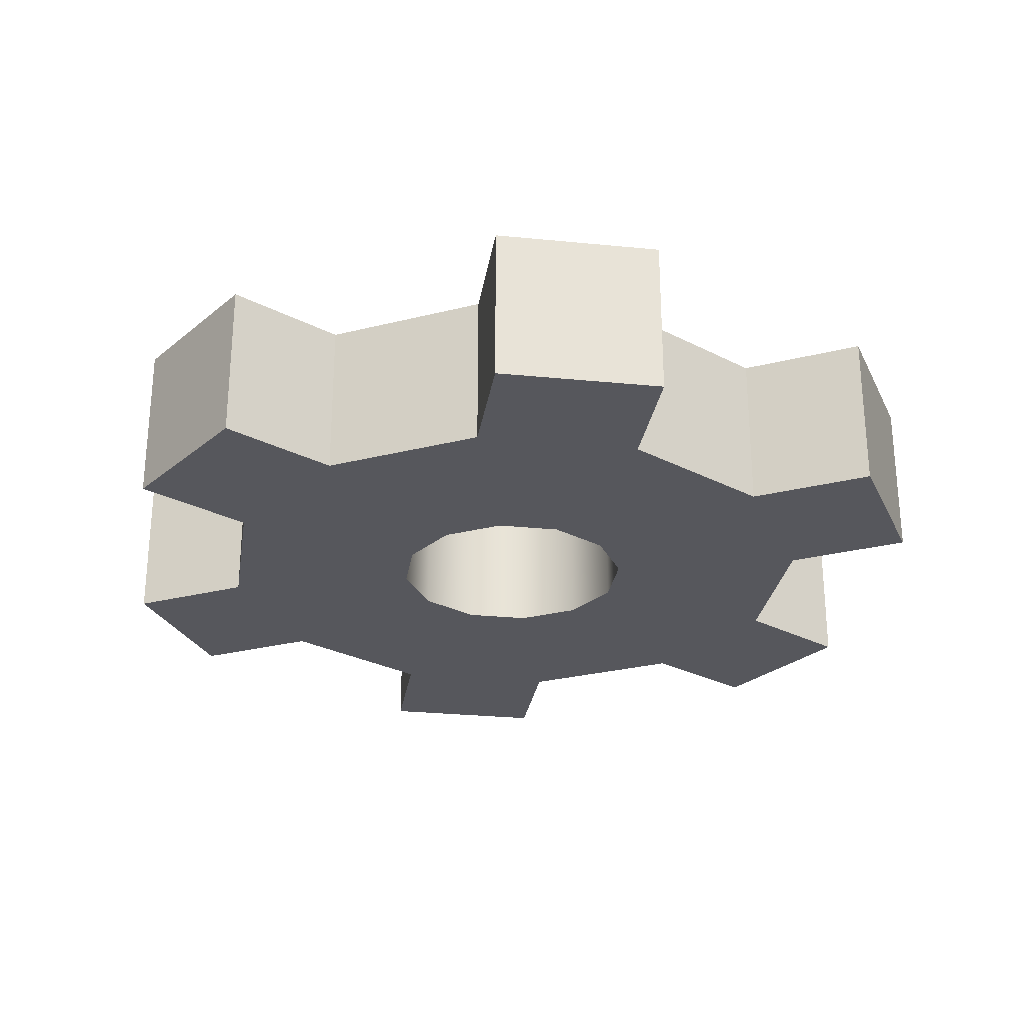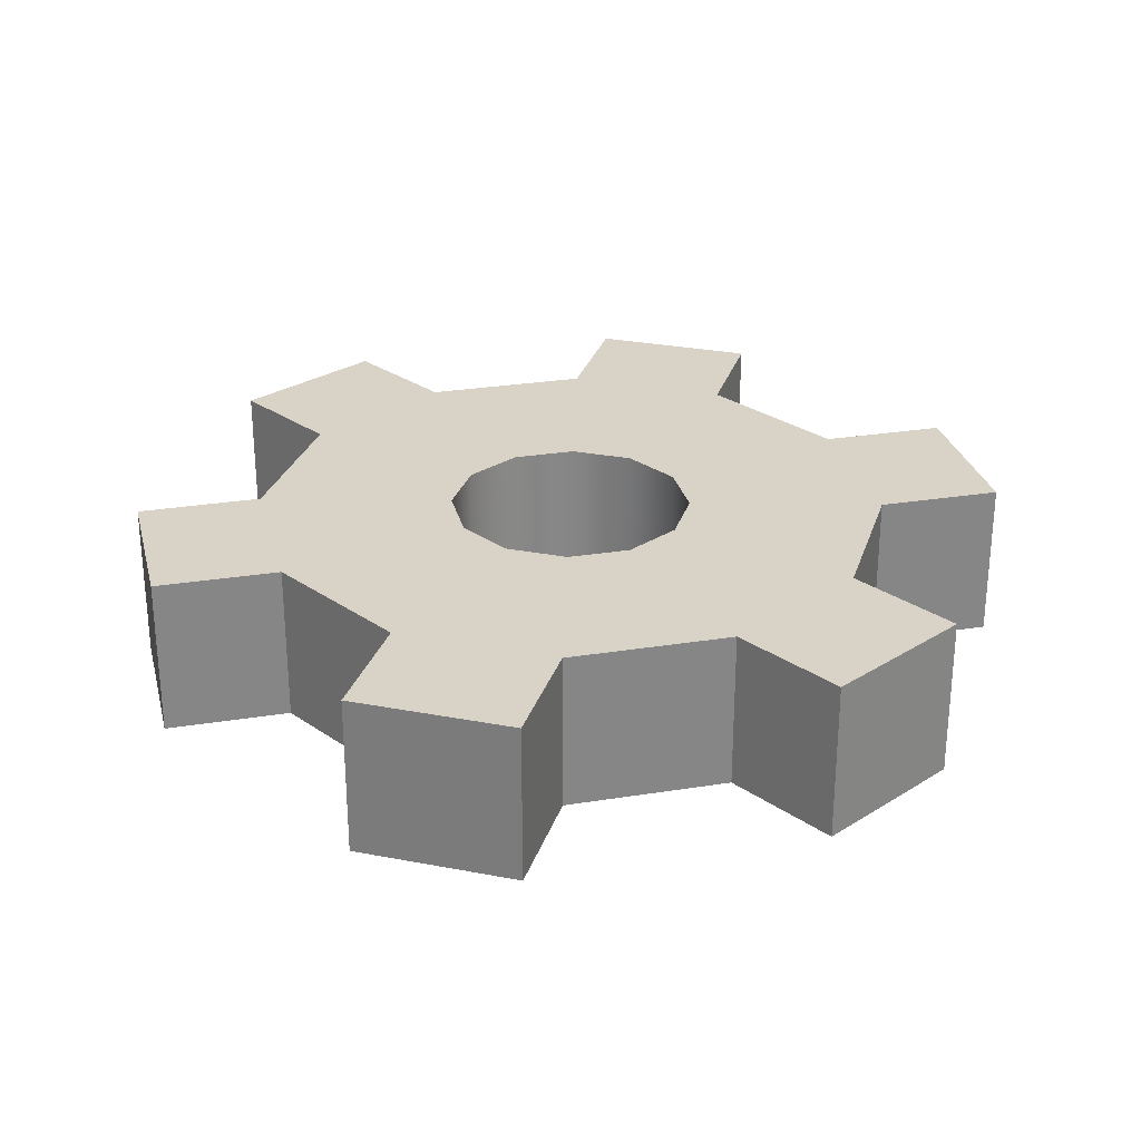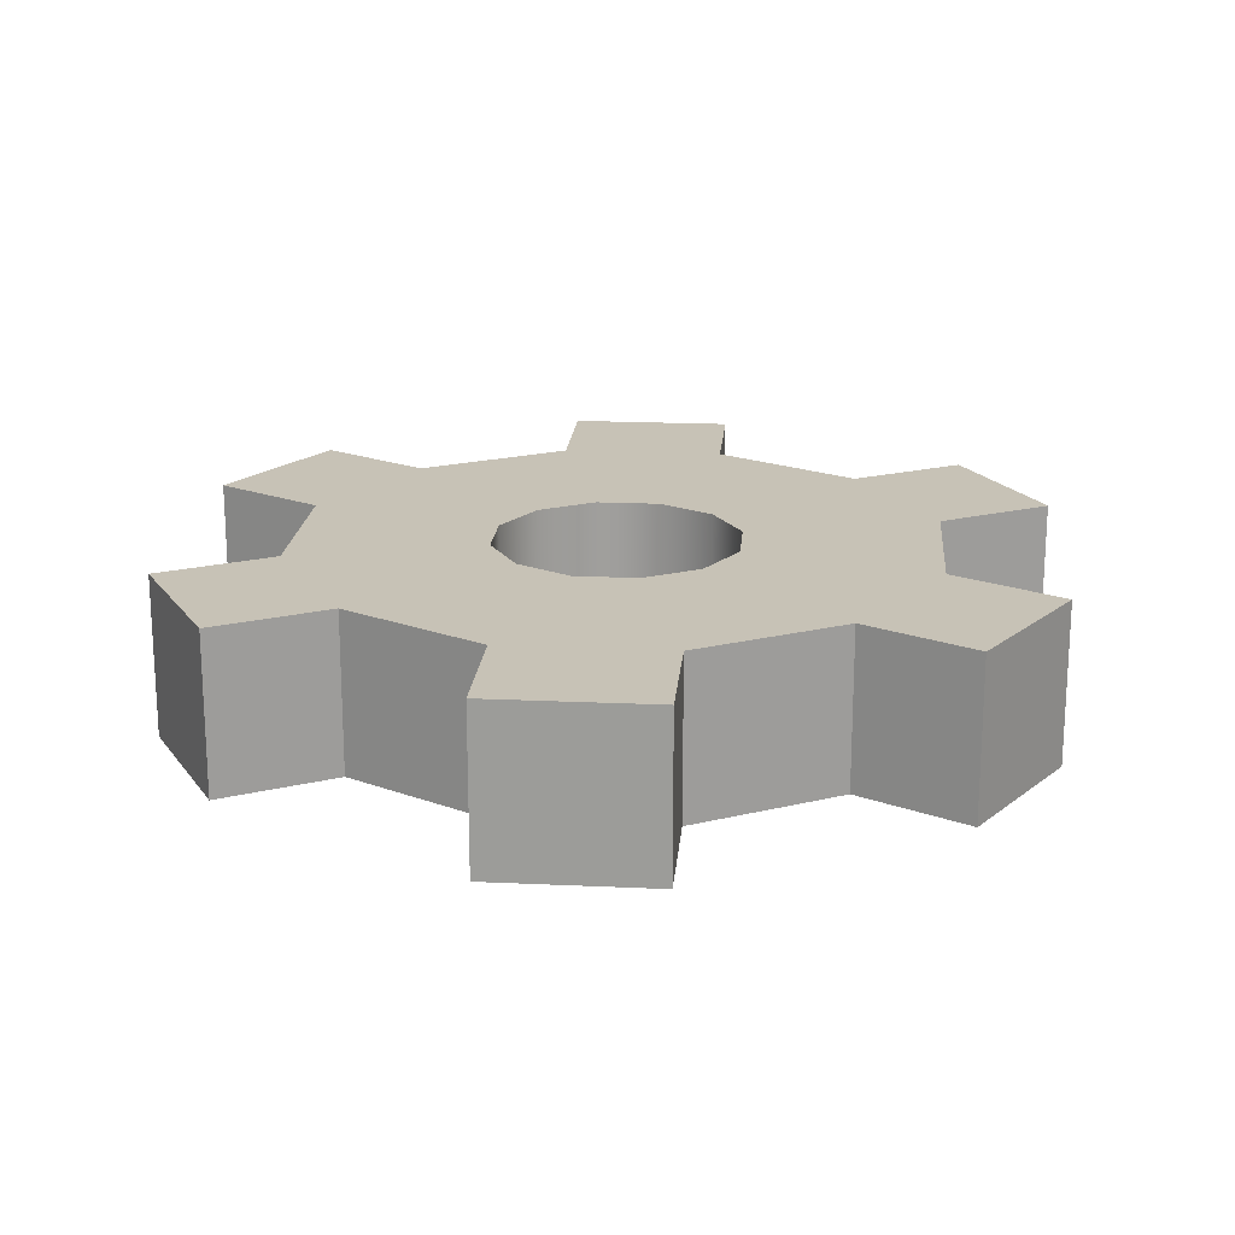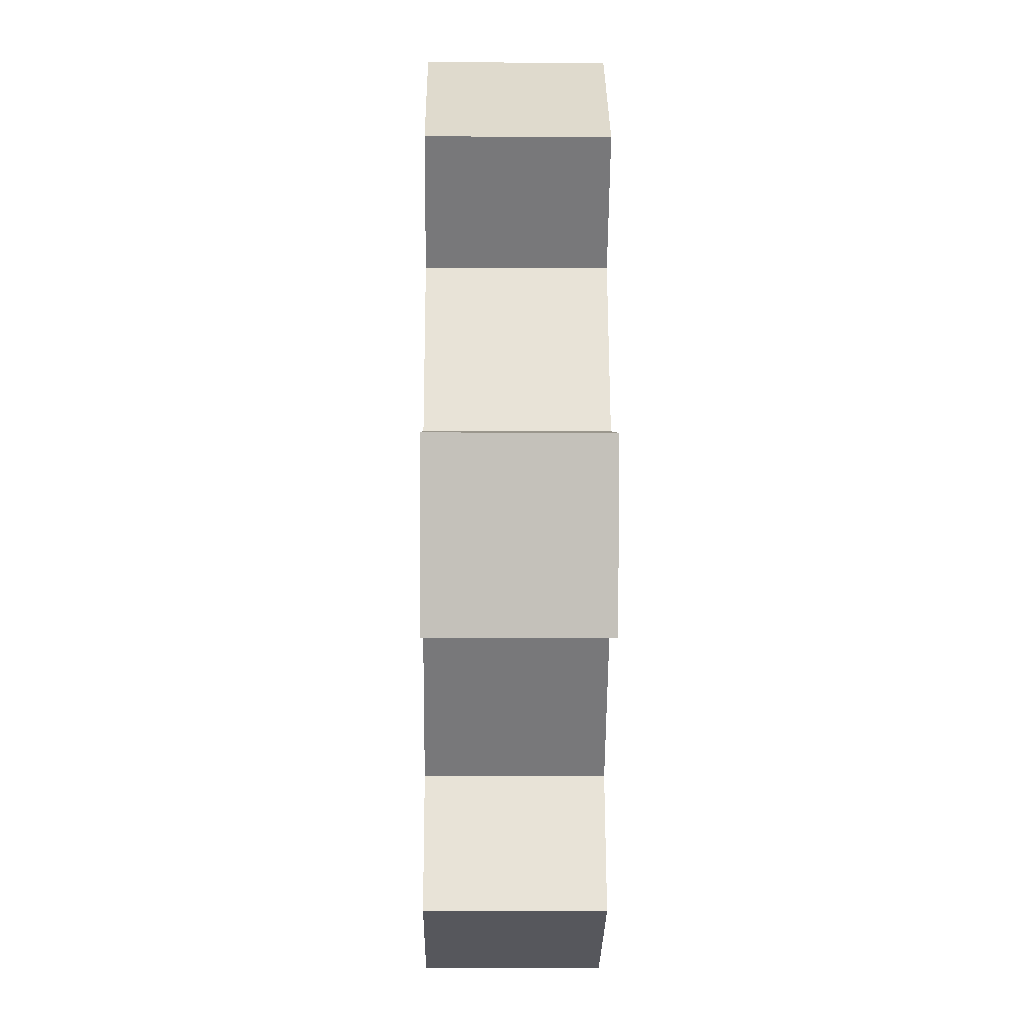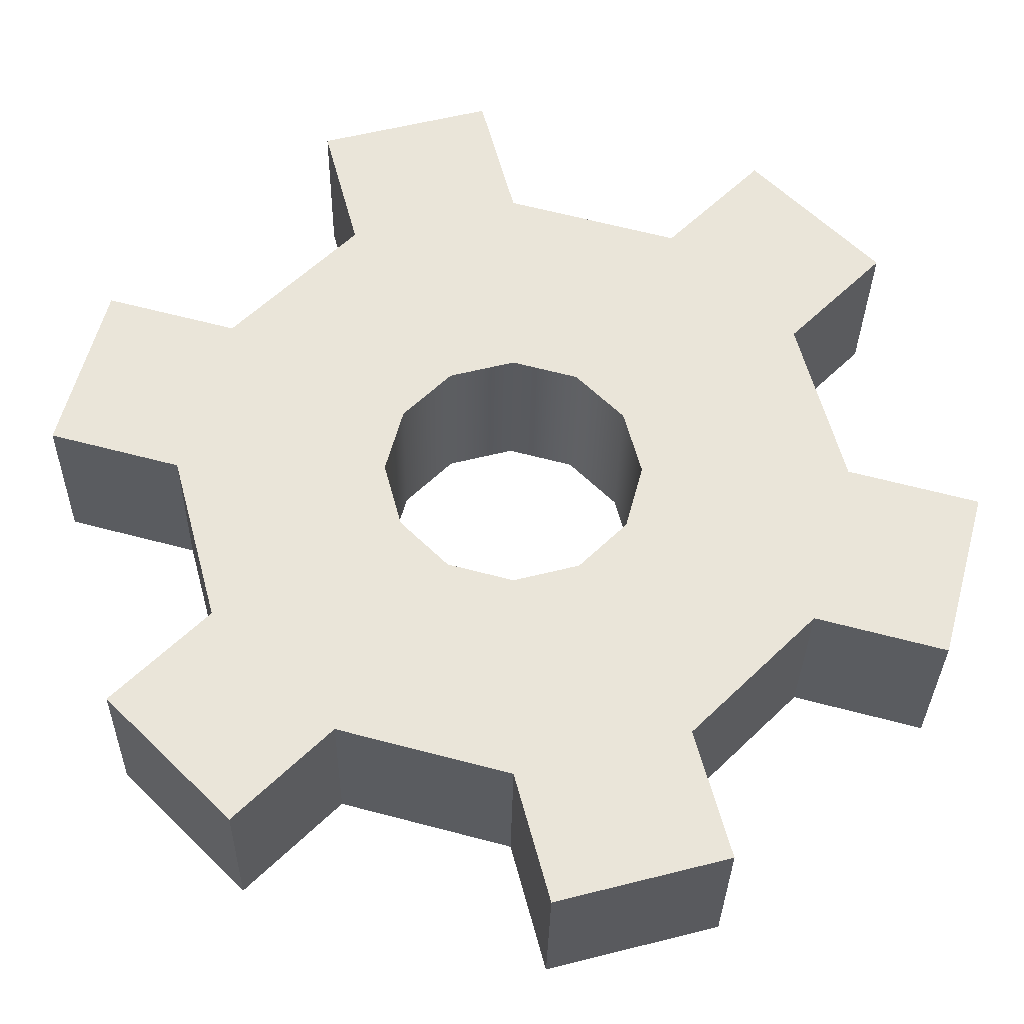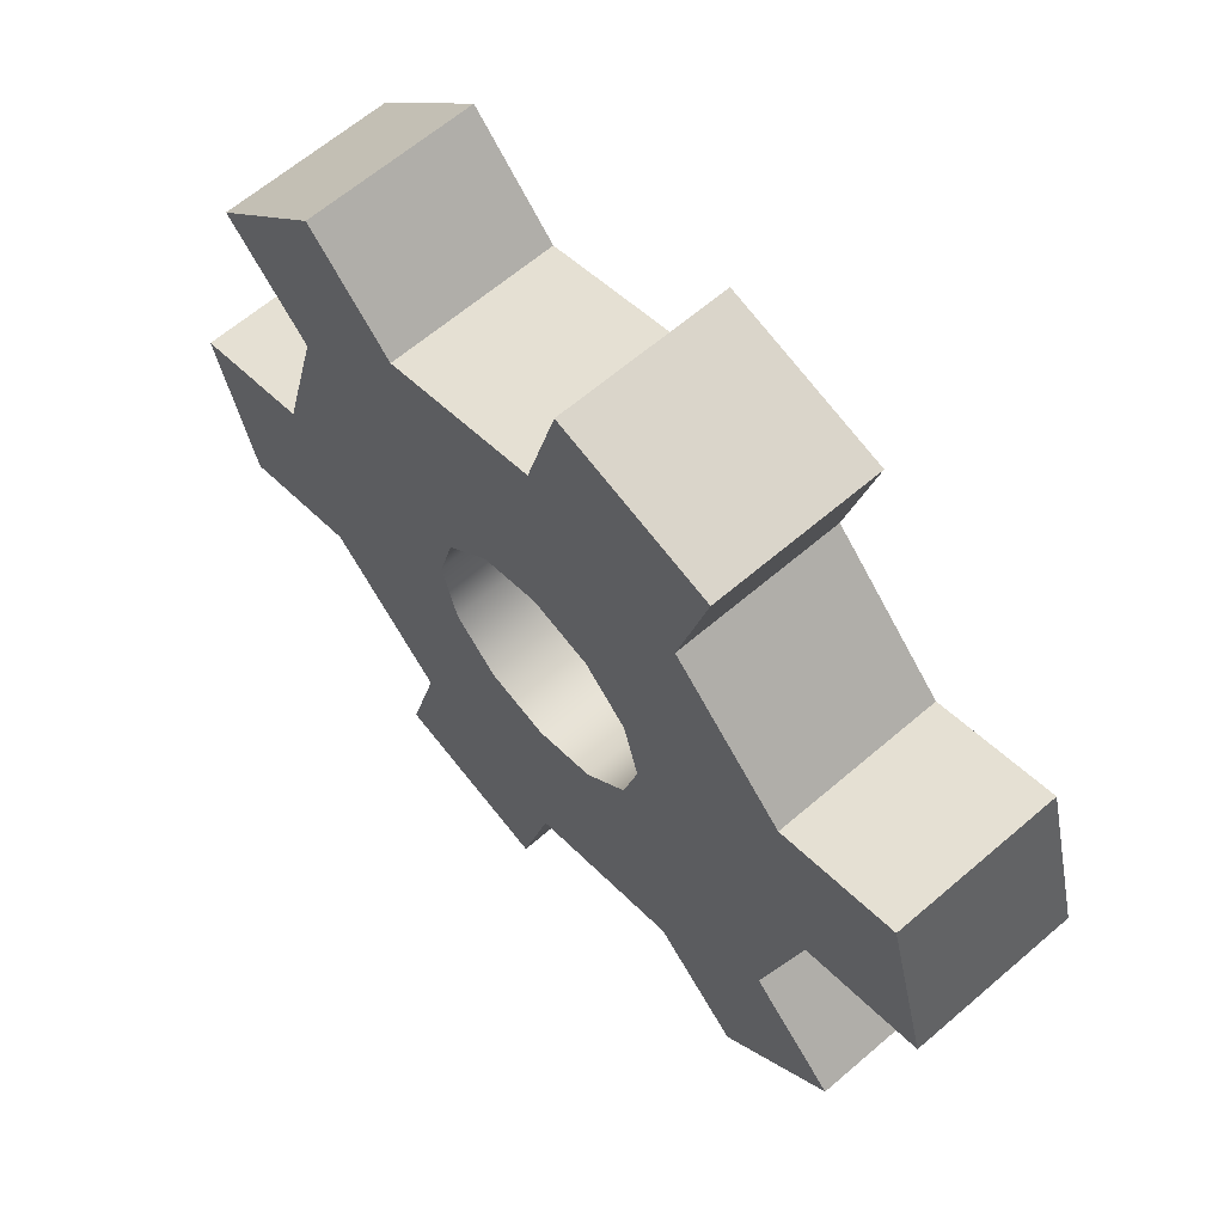
<metadata>
{"format":"obj","ext":"obj","renderer":"f3d","projection":"perspective","resolution":1024,"background":"white","views":[{"elev":-27.5,"azim":-143.7,"up":"+Y"},{"elev":28.0,"azim":61.3,"up":"+Y"},{"elev":19.2,"azim":50.0,"up":"+Y"},{"elev":-12.5,"azim":89.2,"up":"+Z"},{"elev":-31.2,"azim":-1.0,"up":"+Z"},{"elev":63.1,"azim":-131.1,"up":"+Z"}]}
</metadata>
<code>
g Cog1
v -9.572e-09 -0.09137 -0.3649
v -9.572e-09 0.09138 -0.3649
v -0.1824 0.09138 -0.316
v -0.1824 -0.09137 -0.316
v 0.316 0.09138 -0.1824
v 0.4544 0.09138 -0.2195
v 0.5033 0.09138 -0.03708
v 0.3649 0.09138 2.861e-06
v 0.121 0.09138 -0.06988
v 0.1398 0.09138 1.907e-06
v 0.06988 0.09138 -0.121
v 0.316 0.09138 0.1824
v 0.1824 0.09138 -0.316
v -5.832e-08 0.09138 -0.1398
v 0.121 0.09138 0.06988
v -9.572e-09 0.09138 -0.3649
v 0.2195 0.09138 -0.4544
v 0.03708 0.09138 -0.5033
v -0.06988 0.09138 -0.121
v -0.1824 0.09138 -0.316
v -0.121 0.09138 -0.06988
v -0.316 0.09138 -0.1824
v -0.2837 0.09138 -0.4173
v -0.4173 0.09138 -0.2837
v -0.1398 0.09138 1.907e-06
v -0.3649 0.09138 2.861e-06
v -0.121 0.09138 0.06988
v -0.316 0.09138 0.1824
v -0.5033 0.09138 0.03708
v -0.4544 0.09138 0.2195
v -0.06988 0.09138 0.121
v -0.1824 0.09138 0.316
v -7.942e-08 0.09138 0.1398
v -6.467e-08 0.09138 0.3649
v -0.2195 0.09137 0.4544
v -0.03708 0.09137 0.5033
v -0.316 -0.09137 0.1824
v -0.316 0.09138 0.1824
v -0.1824 0.09138 0.316
v -0.1824 -0.09137 0.316
v -6.467e-08 -0.09137 0.3649
v -6.467e-08 0.09138 0.3649
v 0.1824 0.09138 0.316
v 0.1824 -0.09137 0.316
v -0.1824 0.09138 -0.316
v -0.2837 0.09138 -0.4173
v -0.2837 -0.09137 -0.4173
v -0.1824 -0.09137 -0.316
v 0.316 -0.09137 -0.1824
v 0.316 0.09138 -0.1824
v 0.1824 0.09138 -0.316
v 0.1824 -0.09137 -0.316
v -0.1824 0.09138 0.316
v -0.2195 0.09137 0.4544
v -0.2195 -0.09137 0.4544
v -0.1824 -0.09137 0.316
v 0.4173 0.09137 0.2837
v 0.2837 0.09137 0.4173
v 0.1824 0.09138 0.316
v 0.06988 0.09138 0.121
v -6.467e-08 0.09138 0.3649
v -7.942e-08 0.09138 0.1398
v -0.316 -0.09137 -0.1824
v -0.316 0.09138 -0.1824
v -0.3649 0.09138 2.861e-06
v -0.3649 -0.09137 9.537e-07
v 0.316 -0.09137 0.1824
v 0.316 0.09138 0.1824
v 0.3649 0.09138 2.861e-06
v 0.3649 -0.09137 9.537e-07
v -0.3649 0.09138 2.861e-06
v -0.5033 0.09138 0.03708
v -0.5033 -0.09137 0.03708
v -0.3649 -0.09137 9.537e-07
v -0.2195 -0.09137 0.4544
v -0.2195 0.09137 0.4544
v -0.03708 0.09137 0.5033
v -0.03708 -0.09137 0.5033
v -0.1824 -0.09137 0.316
v -0.2195 -0.09137 0.4544
v -0.03708 -0.09137 0.5033
v -6.467e-08 -0.09137 0.3649
v -0.06988 -0.09137 0.121
v -7.942e-08 -0.09137 0.1398
v -0.121 -0.09137 0.06988
v -0.316 -0.09137 0.1824
v -0.1398 -0.09137 9.537e-07
v -0.3649 -0.09137 9.537e-07
v -0.4544 -0.09137 0.2195
v -0.5033 -0.09137 0.03708
v -0.121 -0.09137 -0.06988
v -0.316 -0.09137 -0.1824
v -0.06988 -0.09137 -0.121
v -0.1824 -0.09137 -0.316
v -0.4173 -0.09137 -0.2837
v -0.2837 -0.09137 -0.4173
v -5.832e-08 -0.09137 -0.1398
v -9.572e-09 -0.09137 -0.3649
v 0.06988 -0.09137 -0.121
v 0.1824 -0.09137 -0.316
v 0.03708 -0.09137 -0.5033
v 0.2195 -0.09137 -0.4544
v 0.121 -0.09137 -0.06988
v 0.316 -0.09137 -0.1824
v 0.1398 -0.09137 9.537e-07
v 0.3649 -0.09137 9.537e-07
v 0.4544 -0.09137 -0.2195
v 0.5033 -0.09137 -0.03708
v 0.121 -0.09137 0.06988
v 0.316 -0.09137 0.1824
v 0.06988 -0.09137 0.121
v 0.1824 -0.09137 0.316
v 0.4173 -0.09137 0.2837
v 0.2837 -0.09137 0.4173
v -7.942e-08 -0.09137 0.1398
v -6.467e-08 -0.09137 0.3649
v -6.467e-08 -0.09137 0.3649
v -0.03708 -0.09137 0.5033
v -0.03708 0.09137 0.5033
v -6.467e-08 0.09138 0.3649
v -0.5033 -0.09137 0.03708
v -0.5033 0.09138 0.03708
v -0.4544 0.09138 0.2195
v -0.4544 -0.09137 0.2195
v -0.316 -0.09137 0.1824
v -0.4544 -0.09137 0.2195
v -0.4544 0.09138 0.2195
v -0.316 0.09138 0.1824
v -0.2837 -0.09137 -0.4173
v -0.2837 0.09138 -0.4173
v -0.4173 0.09138 -0.2837
v -0.4173 -0.09137 -0.2837
v -0.316 -0.09137 -0.1824
v -0.4173 -0.09137 -0.2837
v -0.4173 0.09138 -0.2837
v -0.316 0.09138 -0.1824
v 0.2195 -0.09137 -0.4544
v 0.2195 0.09138 -0.4544
v 0.03708 0.09138 -0.5033
v 0.03708 -0.09137 -0.5033
v 0.1824 0.09138 -0.316
v 0.2195 0.09138 -0.4544
v 0.2195 -0.09137 -0.4544
v 0.1824 -0.09137 -0.316
v -9.572e-09 -0.09137 -0.3649
v 0.03708 -0.09137 -0.5033
v 0.03708 0.09138 -0.5033
v -9.572e-09 0.09138 -0.3649
v 0.5033 -0.09137 -0.03708
v 0.5033 0.09138 -0.03708
v 0.4544 0.09138 -0.2195
v 0.4544 -0.09137 -0.2195
v 0.316 -0.09137 -0.1824
v 0.4544 -0.09137 -0.2195
v 0.4544 0.09138 -0.2195
v 0.316 0.09138 -0.1824
v 0.3649 0.09138 2.861e-06
v 0.5033 0.09138 -0.03708
v 0.5033 -0.09137 -0.03708
v 0.3649 -0.09137 9.537e-07
v 0.2837 -0.09137 0.4173
v 0.2837 0.09137 0.4173
v 0.4173 0.09137 0.2837
v 0.4173 -0.09137 0.2837
v 0.316 -0.09137 0.1824
v 0.4173 -0.09137 0.2837
v 0.4173 0.09137 0.2837
v 0.316 0.09138 0.1824
v 0.1824 0.09138 0.316
v 0.2837 0.09137 0.4173
v 0.2837 -0.09137 0.4173
v 0.1824 -0.09137 0.316
v -0.06988 0.09138 0.121
v -7.942e-08 -0.09137 0.1398
v -7.942e-08 0.09138 0.1398
v -0.06988 -0.09137 0.121
v -0.121 0.09138 0.06988
v -0.121 -0.09137 0.06988
v -0.1398 0.09138 1.907e-06
v -0.1398 -0.09137 9.537e-07
v -0.121 0.09138 -0.06988
v -0.121 -0.09137 -0.06988
v -0.06988 0.09138 -0.121
v -0.06988 -0.09137 -0.121
v -5.832e-08 0.09138 -0.1398
v -5.832e-08 -0.09137 -0.1398
v 0.06988 0.09138 -0.121
v 0.06988 -0.09137 -0.121
v 0.121 0.09138 -0.06988
v 0.121 -0.09137 -0.06988
v 0.1398 0.09138 1.907e-06
v 0.1398 -0.09137 9.537e-07
v 0.121 0.09138 0.06988
v 0.121 -0.09137 0.06988
v 0.06988 0.09138 0.121
v 0.06988 -0.09137 0.121
v -7.942e-08 0.09138 0.1398
v -7.942e-08 -0.09137 0.1398
g Cog1_0
f 3 2 1
f 4 3 1
f 7 6 5
f 8 7 5
f 5 9 8
f 9 10 8
f 11 9 5
f 8 10 12
f 13 11 5
f 14 11 13
f 10 15 12
f 16 14 13
f 13 17 16
f 17 18 16
f 19 14 16
f 20 19 16
f 21 19 20
f 22 21 20
f 20 23 22
f 23 24 22
f 25 21 22
f 26 25 22
f 27 25 26
f 28 27 26
f 26 29 28
f 29 30 28
f 31 27 28
f 32 31 28
f 33 31 32
f 34 33 32
f 32 35 34
f 35 36 34
f 39 38 37
f 40 39 37
f 43 42 41
f 44 43 41
f 47 46 45
f 48 47 45
f 51 50 49
f 52 51 49
f 55 54 53
f 56 55 53
f 58 57 12
f 59 58 12
f 12 15 59
f 15 60 59
f 59 60 61
f 60 62 61
f 65 64 63
f 66 65 63
f 69 68 67
f 70 69 67
f 73 72 71
f 74 73 71
f 77 76 75
f 78 77 75
f 81 80 79
f 82 81 79
f 79 83 82
f 83 84 82
f 85 83 79
f 86 85 79
f 87 85 86
f 88 87 86
f 86 89 88
f 89 90 88
f 91 87 88
f 92 91 88
f 93 91 92
f 94 93 92
f 92 95 94
f 95 96 94
f 97 93 94
f 98 97 94
f 99 97 98
f 100 99 98
f 98 101 100
f 101 102 100
f 103 99 100
f 104 103 100
f 105 103 104
f 106 105 104
f 104 107 106
f 107 108 106
f 109 105 106
f 110 109 106
f 111 109 110
f 112 111 110
f 110 113 112
f 113 114 112
f 115 111 112
f 116 115 112
f 119 118 117
f 120 119 117
f 123 122 121
f 124 123 121
f 127 126 125
f 128 127 125
f 131 130 129
f 132 131 129
f 135 134 133
f 136 135 133
f 139 138 137
f 140 139 137
f 143 142 141
f 144 143 141
f 147 146 145
f 148 147 145
f 151 150 149
f 152 151 149
f 155 154 153
f 156 155 153
f 159 158 157
f 160 159 157
f 163 162 161
f 164 163 161
f 167 166 165
f 168 167 165
f 171 170 169
f 172 171 169
f 175 174 173
f 174 176 173
f 173 176 177
f 176 178 177
f 177 178 179
f 178 180 179
f 179 180 181
f 180 182 181
f 181 182 183
f 182 184 183
f 183 184 185
f 184 186 185
f 185 186 187
f 186 188 187
f 187 188 189
f 188 190 189
f 189 190 191
f 190 192 191
f 191 192 193
f 192 194 193
f 193 194 195
f 194 196 195
f 195 196 197
f 196 198 197

</code>
